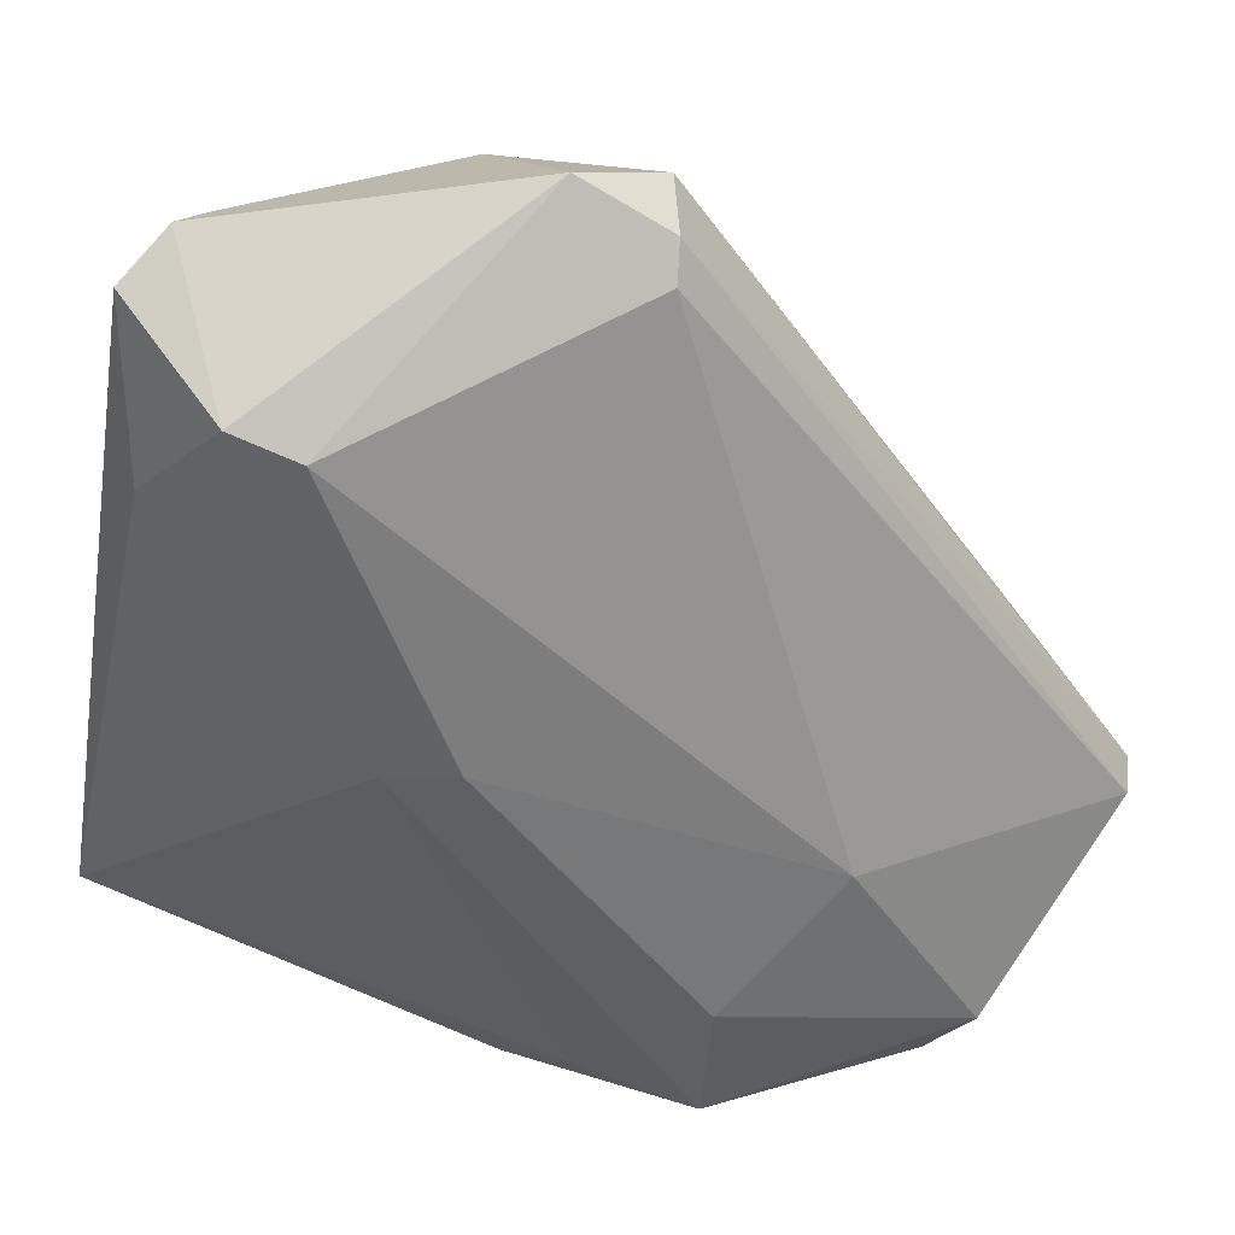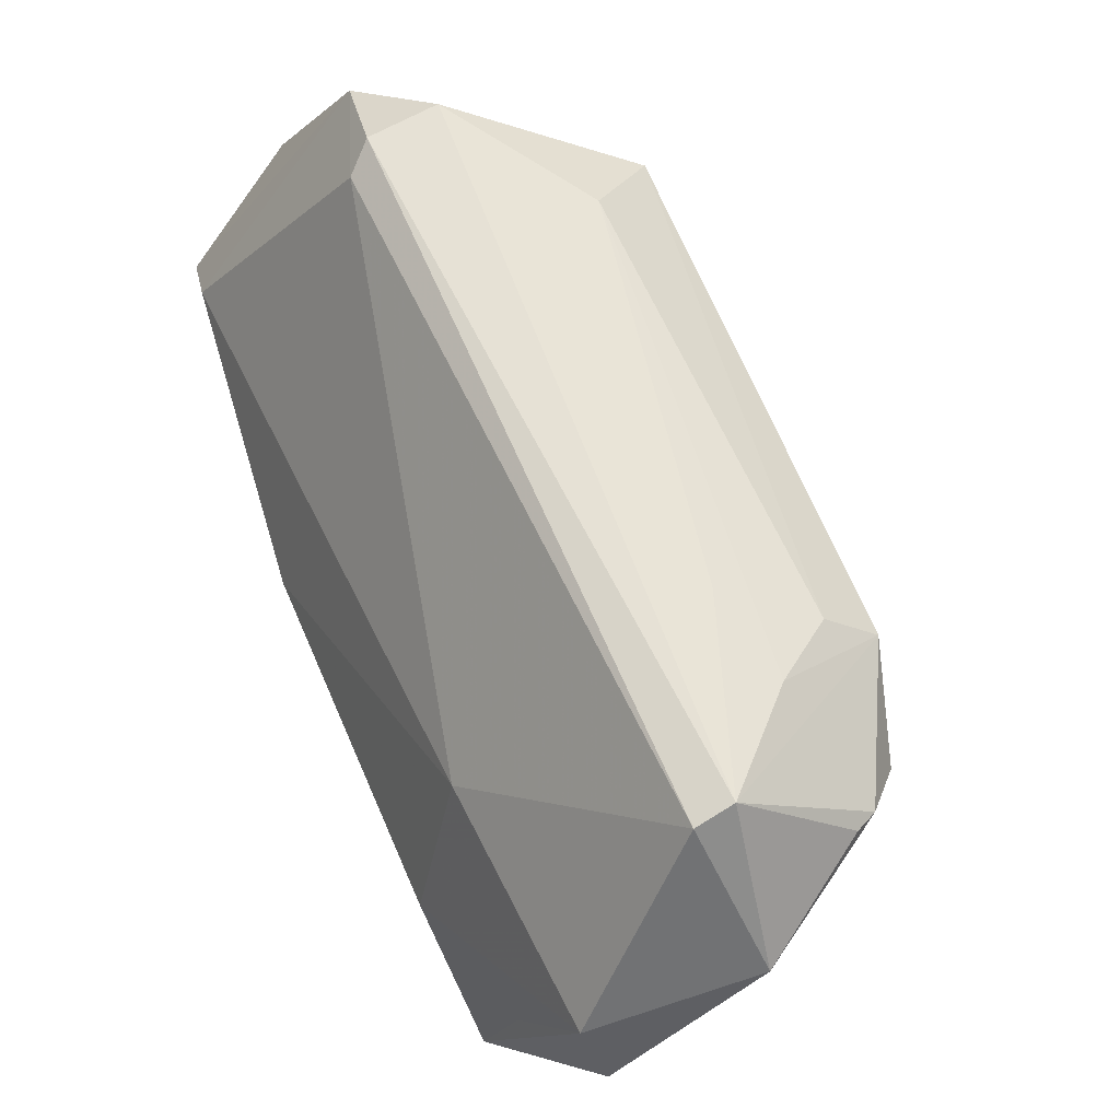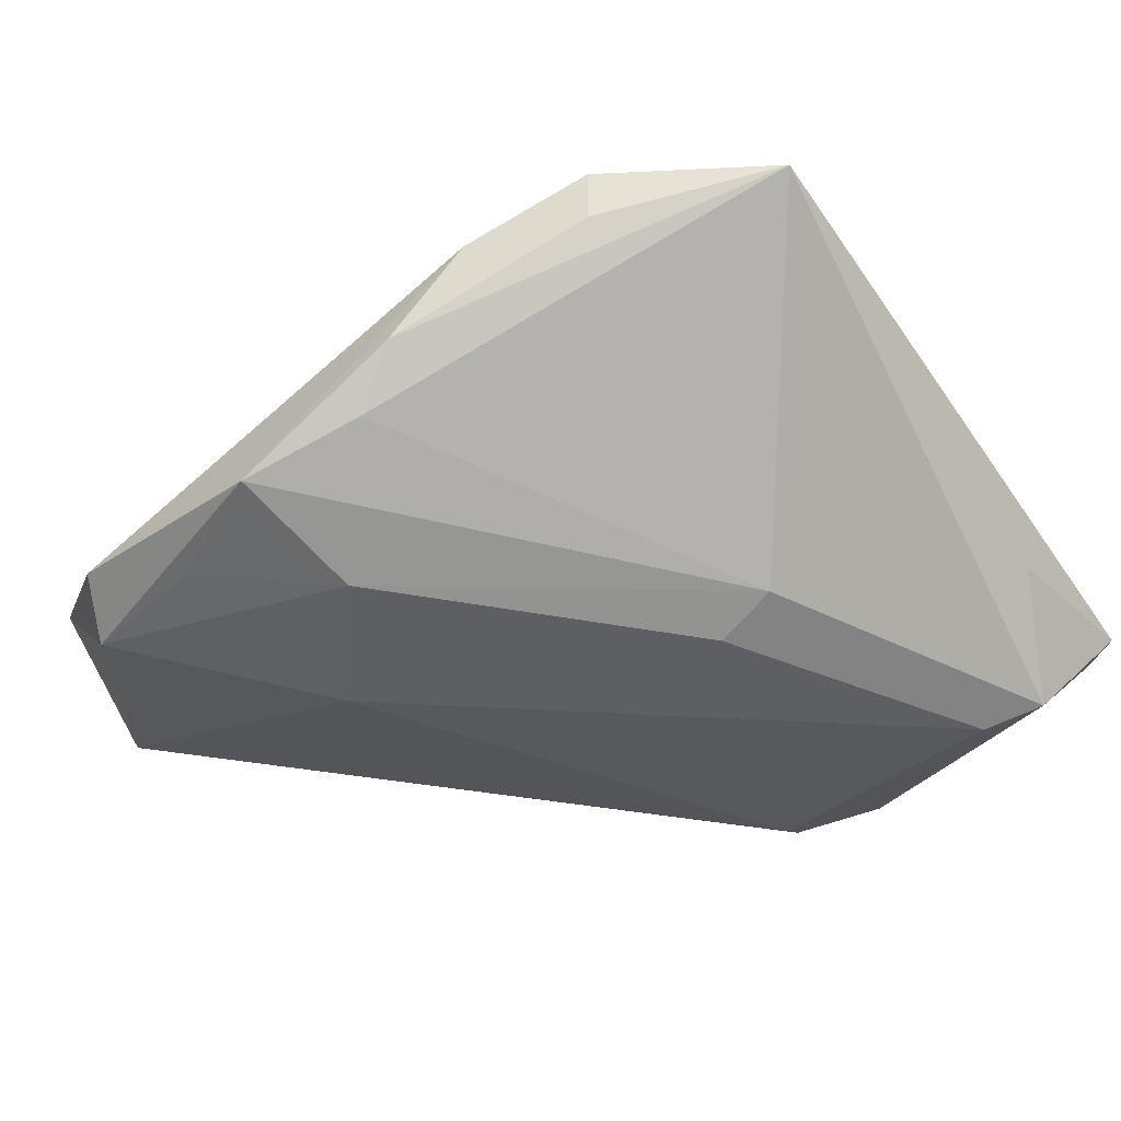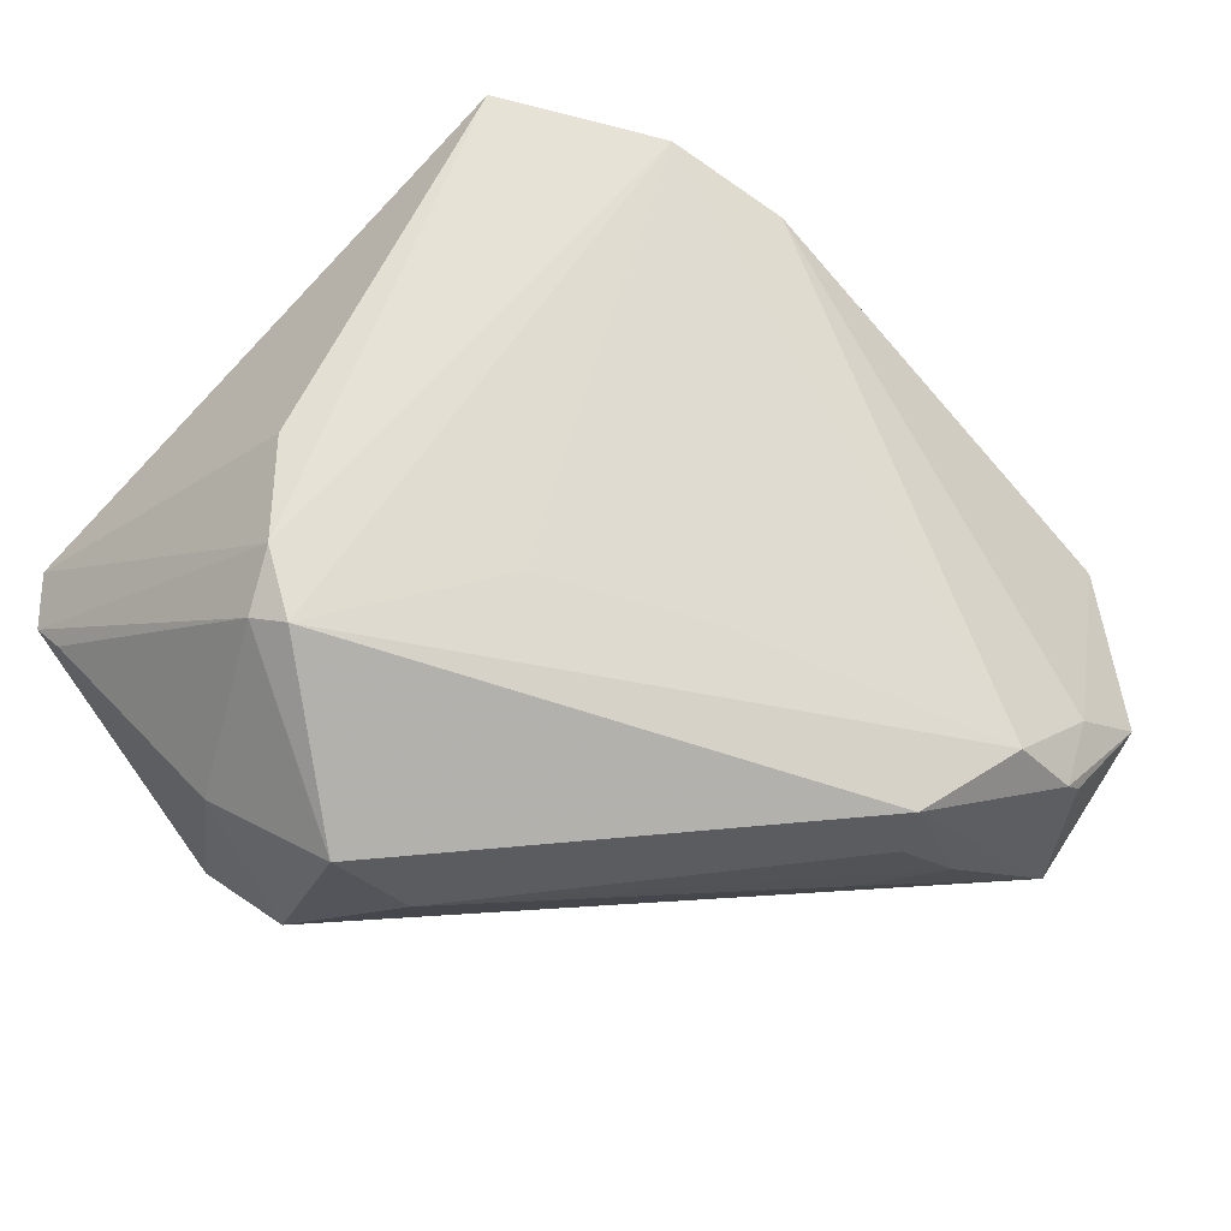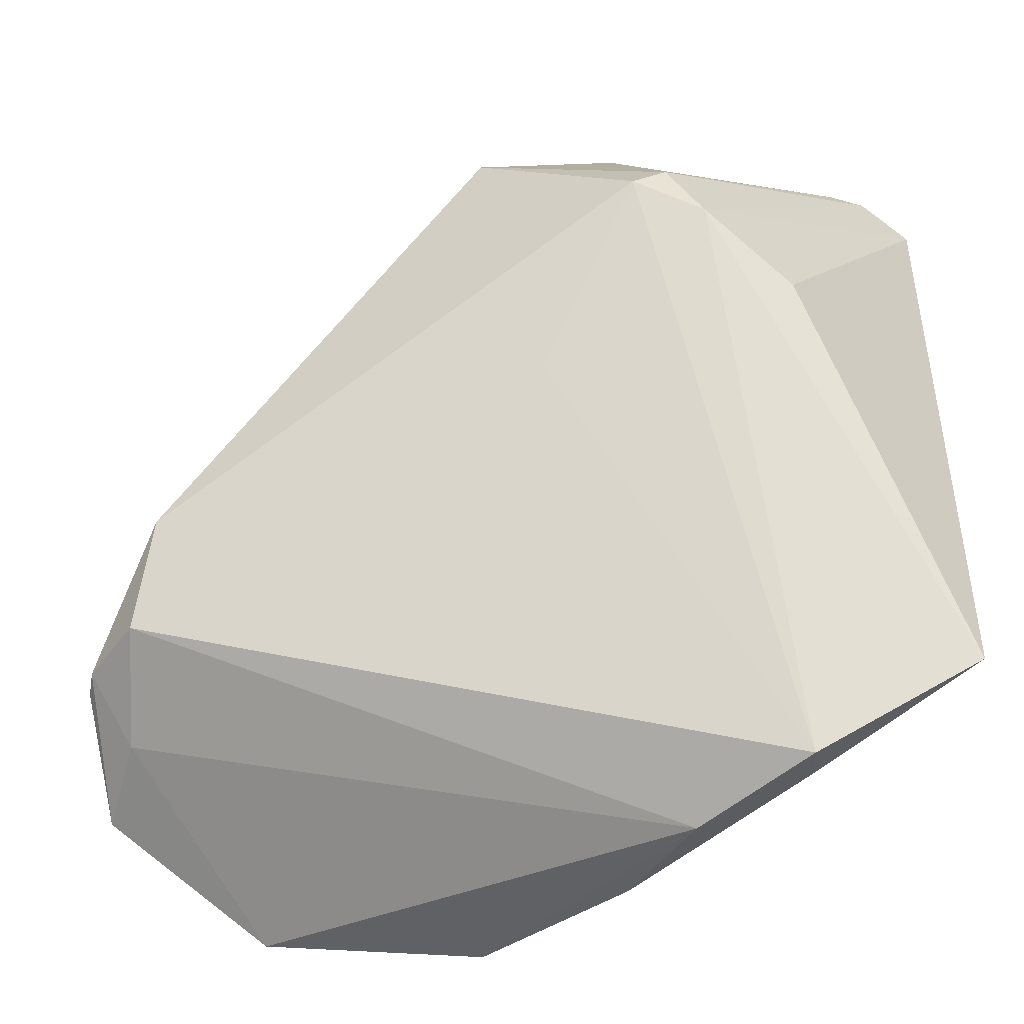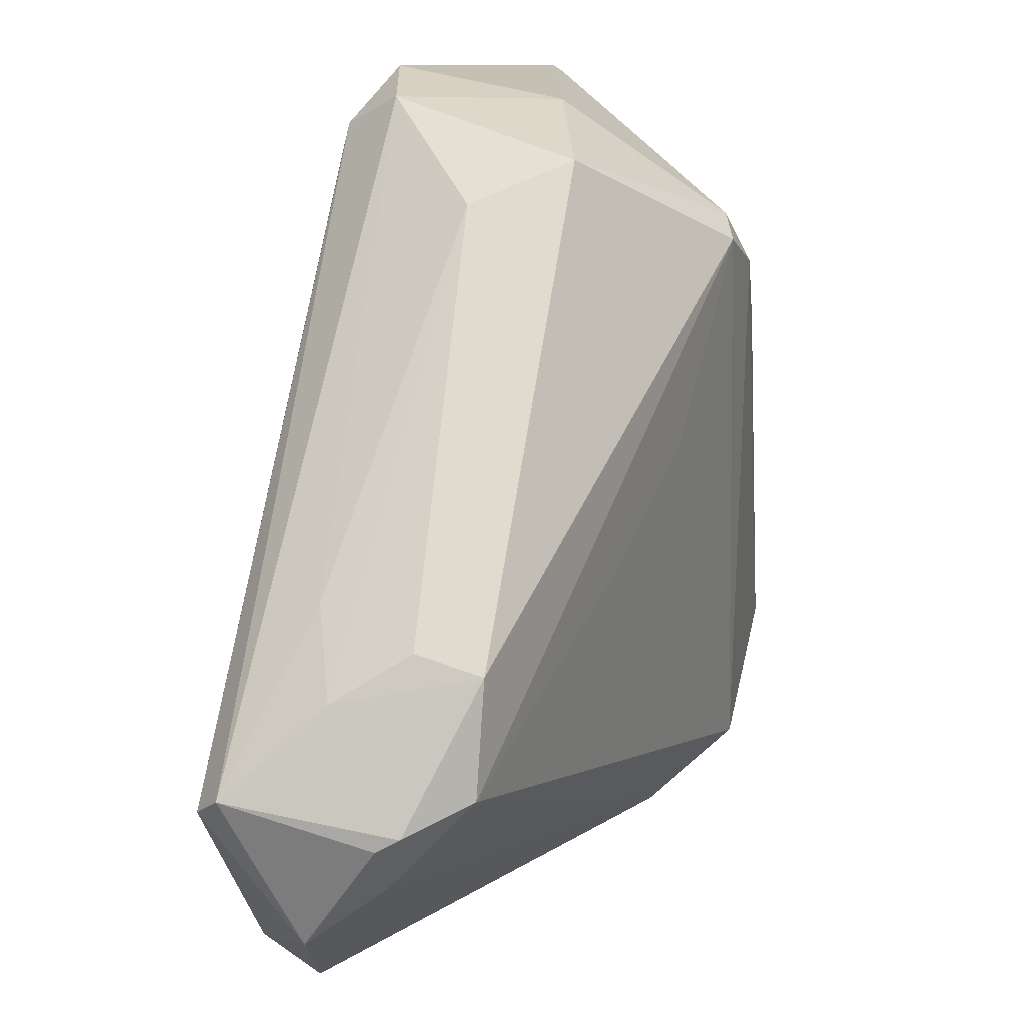
<metadata>
{"format":"obj","ext":"obj","renderer":"f3d","projection":"perspective","resolution":1024,"background":"white","views":[{"elev":23.1,"azim":154.7,"up":"+Y"},{"elev":3.5,"azim":-124.5,"up":"+Y"},{"elev":-29.9,"azim":37.5,"up":"+Z"},{"elev":67.0,"azim":-131.8,"up":"+Z"},{"elev":-24.7,"azim":0.7,"up":"+Y"},{"elev":16.2,"azim":-71.9,"up":"+Y"}]}
</metadata>
<code>
v 0.01863 0.02299 0.01913
v -0.04028 -0.01936 0.0007502
v 0.01093 0.0421 -0.01537
v 0.03803 0.02739 -0.01704
v -0.01052 -0.002187 0.01334
v -0.0337 -0.004763 0.008521
v -0.02382 -0.04062 -0.01159
v 0.00317 0.007668 0.01623
v 0.02637 -0.00287 -0.01381
v -0.04063 -0.01761 -0.01577
v 0.01187 0.02629 0.01893
v 0.01658 -0.03577 0.01024
v -0.01199 -0.01752 -0.01913
v 0.03784 0.03973 -0.007528
v -0.03422 -0.003097 0.00224
v -0.03194 -0.0002108 -0.007325
v -0.008286 0.03172 -0.001621
v 0.02675 -0.03088 0.01652
v -0.04237 -0.01565 -0.0131
v 0.006892 -0.03773 -0.005
v 0.001181 0.04024 -0.0121
v 0.004325 0.03377 -0.01913
v -0.03985 -0.01807 0.002912
v -0.02641 -0.03591 -0.0162
v 0.04142 0.01995 -0.006175
v -0.03743 -0.007421 -0.004505
v -0.03604 -0.02453 0.0003698
v 0.02698 -0.03113 0.01147
v 0.02079 -0.002633 -0.01703
v 0.03277 0.0247 -0.01913
v -0.03554 -0.01556 0.00837
v 0.02686 0.0154 0.01774
v -0.003106 0.03553 0.007139
v -0.01373 -0.03761 -0.01372
v -0.03866 -0.02989 -0.006727
v -0.002917 -0.0421 -0.01015
v 0.04237 0.03566 -0.007803
v 0.04237 -0.02184 0.01569
v 0.03421 0.03955 -0.005469
v 0.003504 0.0372 -0.01793
v -0.001209 -0.02962 -0.01568
v 0.01071 -0.03883 0.0009788
v 0.01048 0.03946 0.001756
v 0.01512 0.02828 0.01739
f 21 3 40
f 37 38 25
f 25 4 37
f 38 4 25
f 3 4 30
f 9 4 38
f 9 36 41
f 9 30 4
f 38 18 28
f 6 11 33
f 31 11 6
f 6 23 31
f 8 11 31
f 18 11 8
f 1 18 38
f 1 11 18
f 43 21 33
f 3 21 43
f 40 3 22
f 3 30 22
f 30 13 22
f 22 10 40
f 22 13 10
f 20 9 38
f 36 9 20
f 29 9 41
f 30 9 29
f 41 13 29
f 29 13 30
f 19 10 35
f 23 6 19
f 40 10 19
f 19 21 40
f 12 7 36
f 12 28 18
f 12 18 31
f 41 36 34
f 31 18 5
f 5 8 31
f 18 8 5
f 32 38 37
f 37 1 32
f 32 1 38
f 14 1 37
f 3 43 14
f 14 43 39
f 37 4 14
f 14 4 3
f 39 43 44
f 11 1 44
f 33 11 44
f 44 43 33
f 44 14 39
f 1 14 44
f 35 23 2
f 2 19 35
f 23 19 2
f 33 21 17
f 42 12 36
f 28 12 42
f 36 20 42
f 38 28 42
f 42 20 38
f 27 12 31
f 27 23 35
f 31 23 27
f 35 7 27
f 7 12 27
f 24 13 41
f 41 34 24
f 10 13 24
f 35 10 24
f 24 7 35
f 36 7 24
f 24 34 36
f 15 6 33
f 33 17 15
f 21 19 16
f 16 17 21
f 26 15 17
f 17 16 26
f 26 16 19
f 26 19 6
f 6 15 26

</code>
